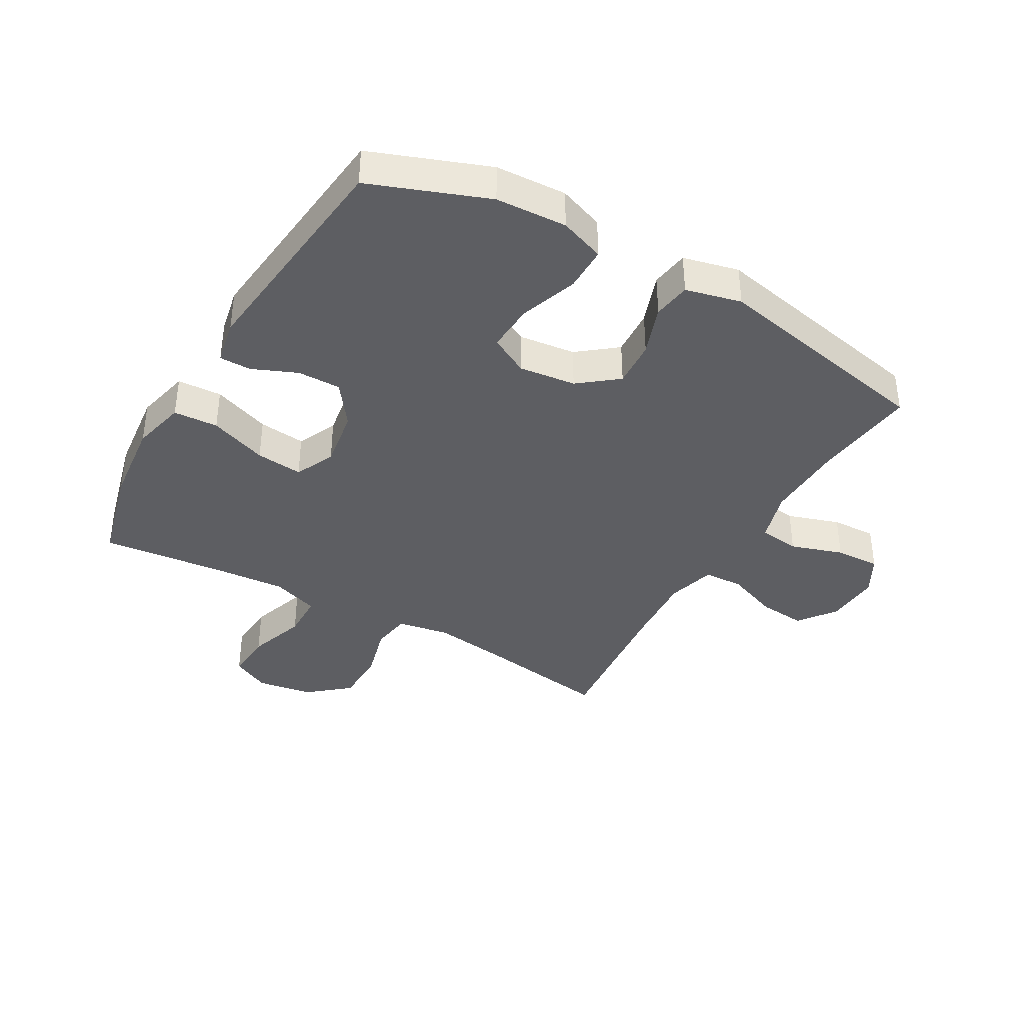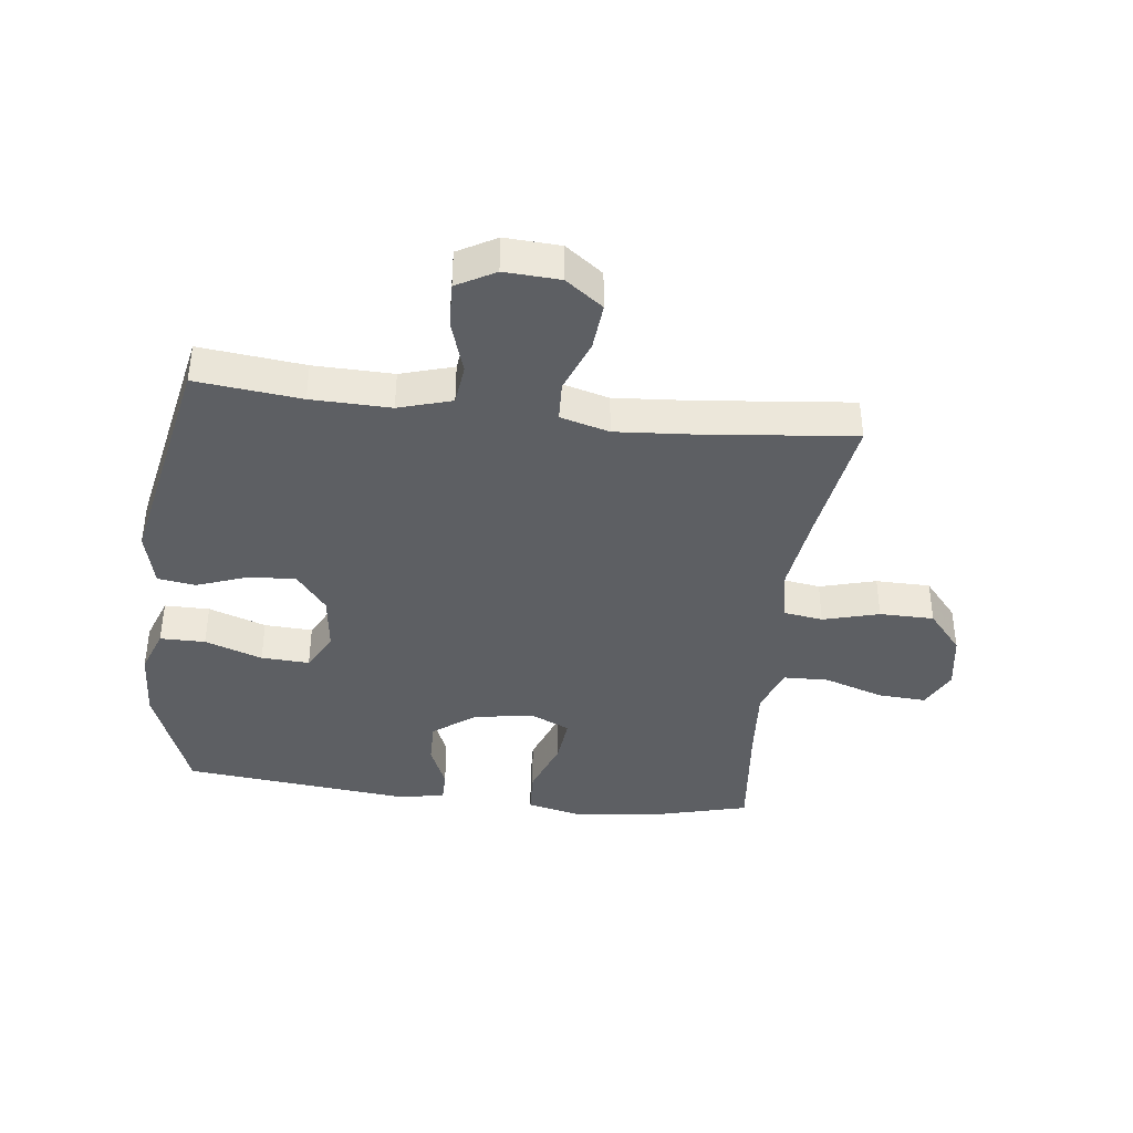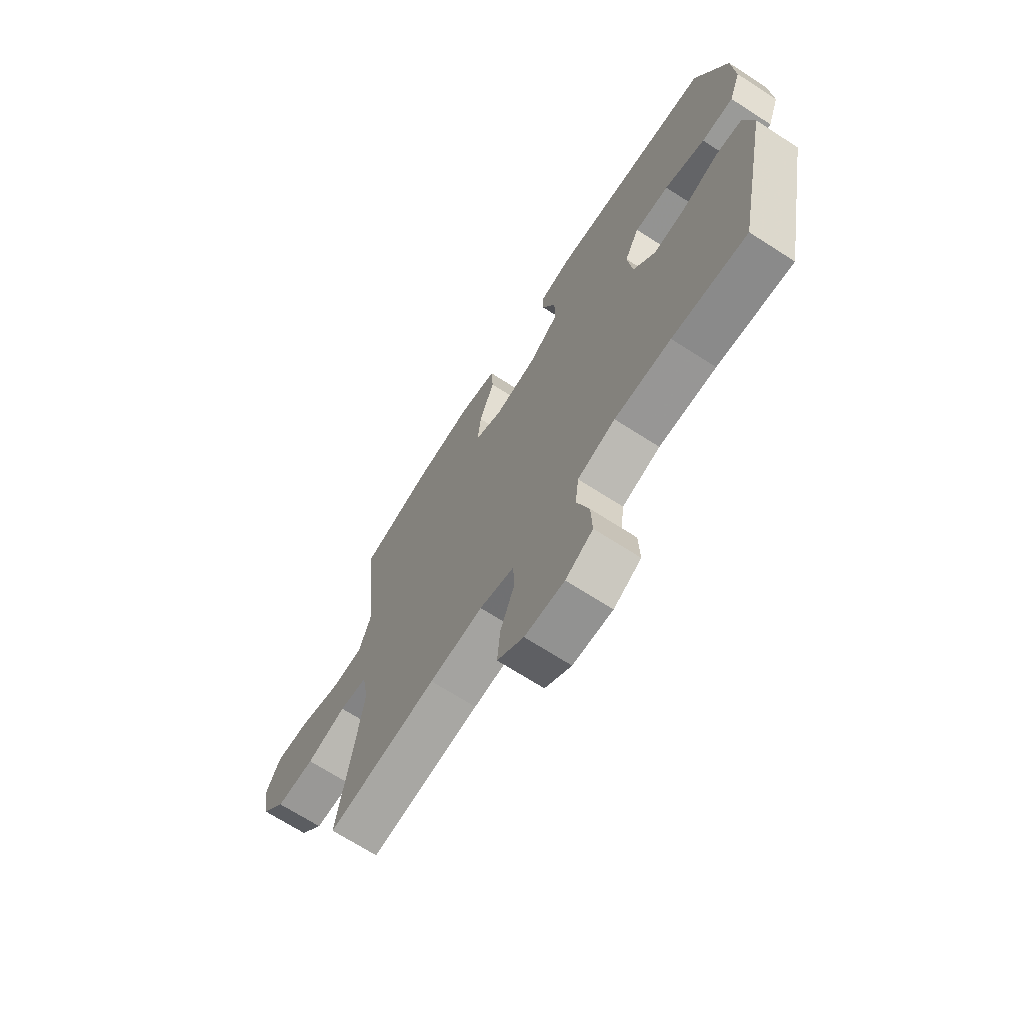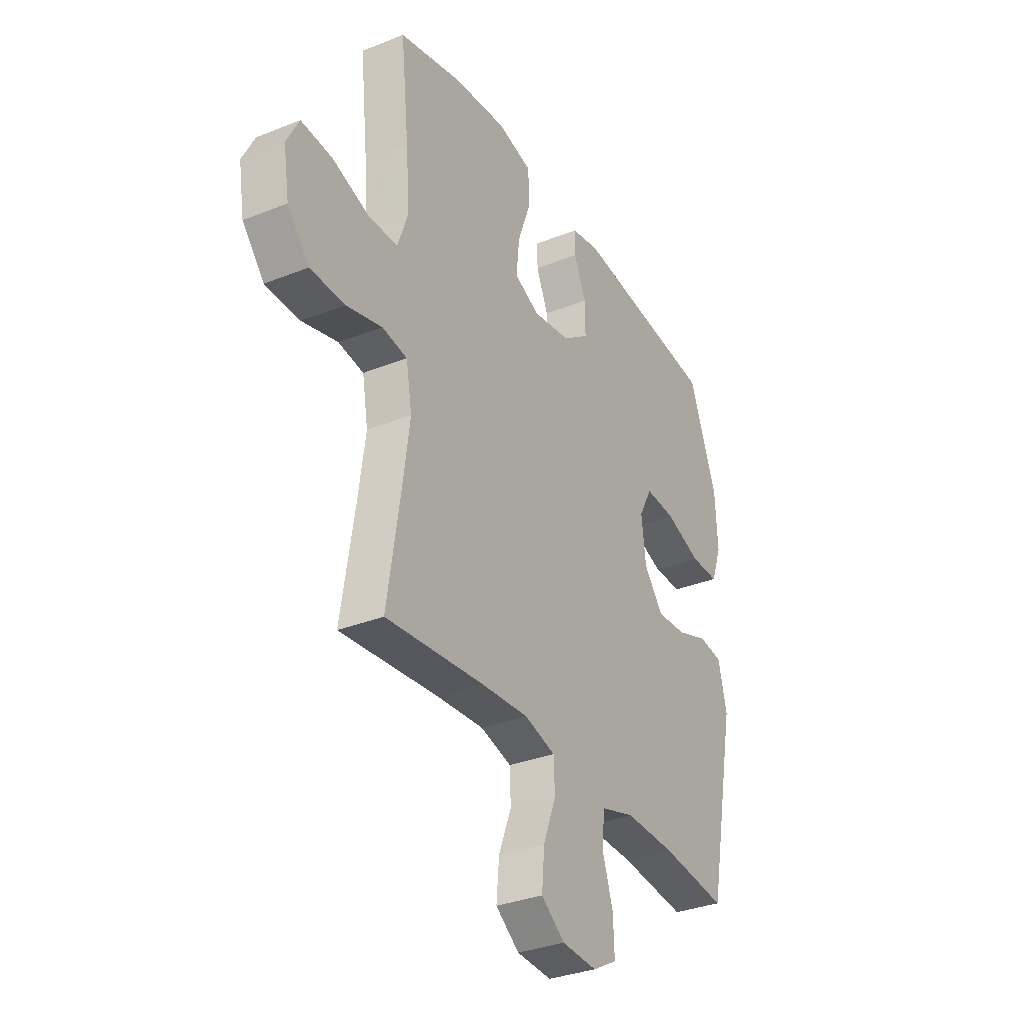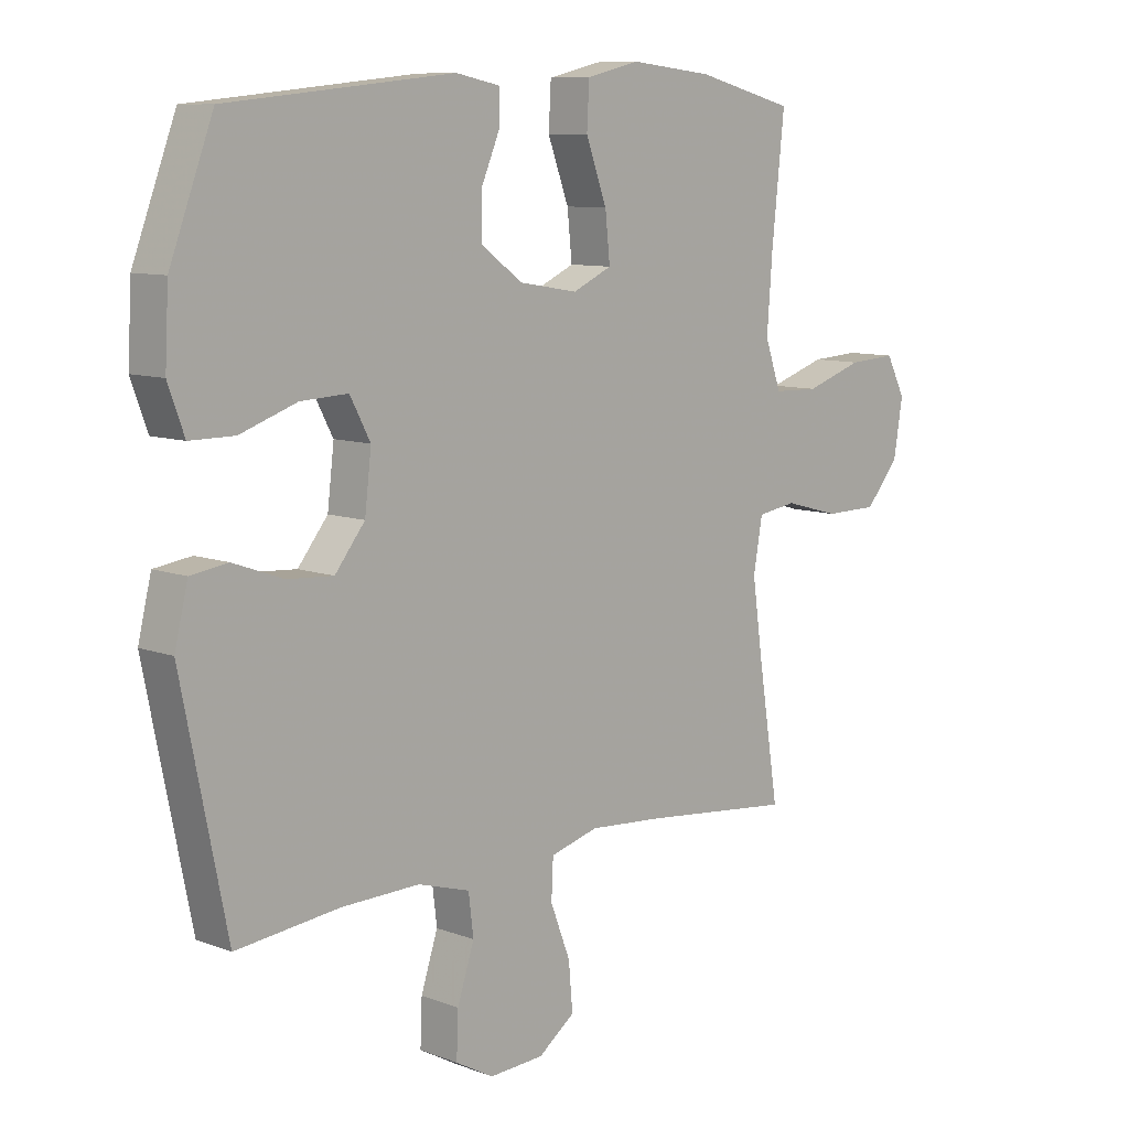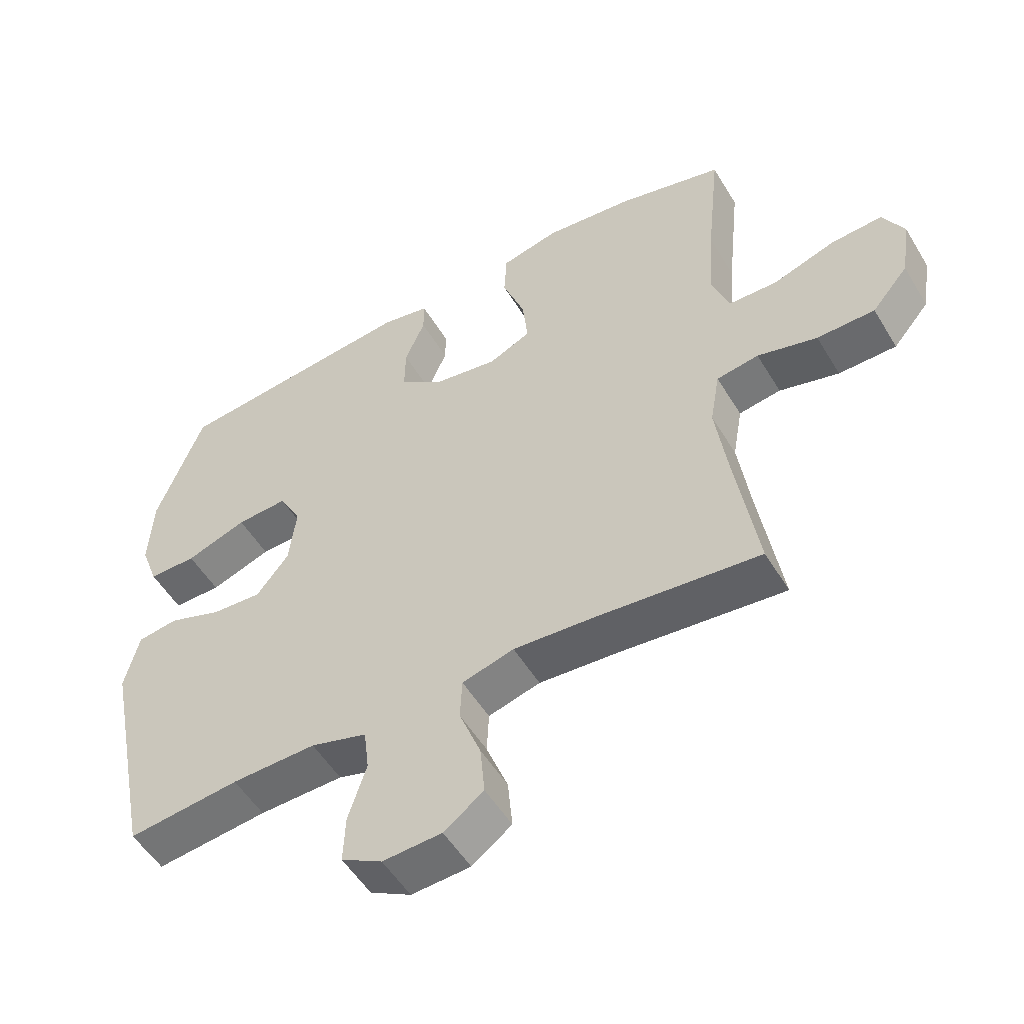
<metadata>
{"format":"obj","ext":"obj","renderer":"f3d","projection":"perspective","resolution":1024,"background":"white","views":[{"elev":-38.3,"azim":60.1,"up":"+Y"},{"elev":-39.8,"azim":173.2,"up":"+Y"},{"elev":-69.2,"azim":57.2,"up":"+Z"},{"elev":-33.0,"azim":-61.2,"up":"+Z"},{"elev":9.3,"azim":134.7,"up":"+Z"},{"elev":-52.8,"azim":-149.5,"up":"+Z"}]}
</metadata>
<code>
v -0.5 0.07 -0.5
v -0.466 0.07 -0.285
v -0.448 0.07 -0.157
v -0.463 0.07 -0.071
v -0.528 0.07 -0.061
v -0.62 0.07 -0.086
v -0.709 0.07 -0.085
v -0.765 0.07 -0.019
v -0.78 0.07 0.074
v -0.748 0.07 0.137
v -0.668 0.07 0.132
v -0.572 0.07 0.1
v -0.497 0.07 0.102
v -0.47 0.07 0.179
v -0.479 0.07 0.3
v -0.5 0.07 0.5
v -0.337 0.07 0.542
v -0.2 0.07 0.557
v -0.111 0.07 0.536
v -0.107 0.07 0.463
v -0.142 0.07 0.368
v -0.15 0.07 0.291
v -0.085 0.07 0.261
v 0.013 0.07 0.277
v 0.082 0.07 0.328
v 0.081 0.07 0.399
v 0.05 0.07 0.472
v 0.05 0.07 0.524
v 0.124 0.07 0.539
v 0.5 0.07 0.5
v 0.572 0.07 0.309
v 0.578 0.07 0.193
v 0.551 0.07 0.119
v 0.477 0.07 0.119
v 0.383 0.07 0.152
v 0.304 0.07 0.156
v 0.27 0.07 0.092
v 0.281 0.07 -0.001
v 0.331 0.07 -0.064
v 0.408 0.07 -0.059
v 0.491 0.07 -0.029
v 0.553 0.07 -0.038
v 0.575 0.07 -0.129
v 0.5 0.07 -0.5
v 0.328 0.07 -0.481
v 0.198 0.07 -0.478
v 0.111 0.07 -0.504
v 0.103 0.07 -0.571
v 0.131 0.07 -0.657
v 0.134 0.07 -0.731
v 0.071 0.07 -0.766
v -0.02 0.07 -0.761
v -0.081 0.07 -0.716
v -0.074 0.07 -0.638
v -0.041 0.07 -0.552
v -0.044 0.07 -0.487
v -0.124 0.07 -0.465
v -0.247 0.07 -0.474
v -0.5 0 -0.5
v -0.466 0 -0.285
v -0.448 0 -0.157
v -0.463 0 -0.071
v -0.528 0 -0.061
v -0.62 0 -0.086
v -0.709 0 -0.085
v -0.765 0 -0.019
v -0.78 0 0.074
v -0.748 0 0.137
v -0.668 0 0.132
v -0.572 0 0.1
v -0.497 0 0.102
v -0.47 0 0.179
v -0.479 0 0.3
v -0.5 0 0.5
v -0.337 0 0.542
v -0.2 0 0.557
v -0.111 0 0.536
v -0.107 0 0.463
v -0.142 0 0.368
v -0.15 0 0.291
v -0.085 0 0.261
v 0.013 0 0.277
v 0.082 0 0.328
v 0.081 0 0.399
v 0.05 0 0.472
v 0.05 0 0.524
v 0.124 0 0.539
v 0.5 0 0.5
v 0.572 0 0.309
v 0.578 0 0.193
v 0.551 0 0.119
v 0.477 0 0.119
v 0.383 0 0.152
v 0.304 0 0.156
v 0.27 0 0.092
v 0.281 0 -0.001
v 0.331 0 -0.064
v 0.408 0 -0.059
v 0.491 0 -0.029
v 0.553 0 -0.038
v 0.575 0 -0.129
v 0.5 0 -0.5
v 0.328 0 -0.481
v 0.198 0 -0.478
v 0.111 0 -0.504
v 0.103 0 -0.571
v 0.131 0 -0.657
v 0.134 0 -0.731
v 0.071 0 -0.766
v -0.02 0 -0.761
v -0.081 0 -0.716
v -0.074 0 -0.638
v -0.041 0 -0.552
v -0.044 0 -0.487
v -0.124 0 -0.465
v -0.247 0 -0.474
f 53 54 55
f 52 53 55
f 51 52 55
f 50 51 55
f 49 50 55
f 48 49 55
f 47 48 55 56
f 46 47 56 57
f 43 44 45
f 42 43 45
f 41 42 45
f 40 41 45
f 45 46 57
f 40 45 57
f 39 40 57
f 33 34 35
f 32 33 35
f 31 32 35
f 30 31 35
f 29 30 35
f 28 29 35
f 27 28 35
f 26 27 35
f 25 26 35 36
f 24 25 36 37
f 19 20 21
f 18 19 21
f 17 18 21
f 16 17 21
f 15 16 21
f 14 15 21 22
f 13 14 22 23
f 10 11 12
f 9 10 12
f 8 9 12
f 7 8 12
f 6 7 12
f 5 6 12
f 4 5 12 13
f 58 1 2
f 58 2 3
f 57 58 3
f 39 57 3
f 38 39 3
f 24 37 38
f 23 24 38
f 13 23 38
f 4 13 38
f 3 4 38
f 113 112 111
f 113 111 110
f 113 110 109
f 113 109 108
f 113 108 107
f 113 107 106
f 114 113 106 105
f 115 114 105 104
f 103 102 101
f 103 101 100
f 103 100 99
f 103 99 98
f 115 104 103
f 115 103 98
f 115 98 97
f 93 92 91
f 93 91 90
f 93 90 89
f 93 89 88
f 93 88 87
f 93 87 86
f 93 86 85
f 93 85 84
f 94 93 84 83
f 95 94 83 82
f 79 78 77
f 79 77 76
f 79 76 75
f 79 75 74
f 79 74 73
f 80 79 73 72
f 81 80 72 71
f 70 69 68
f 70 68 67
f 70 67 66
f 70 66 65
f 70 65 64
f 70 64 63
f 71 70 63 62
f 60 59 116
f 61 60 116
f 61 116 115
f 61 115 97
f 61 97 96
f 96 95 82
f 96 82 81
f 96 81 71
f 96 71 62
f 96 62 61
f 1 59 60 2
f 2 60 61 3
f 3 61 62 4
f 4 62 63 5
f 5 63 64 6
f 6 64 65 7
f 7 65 66 8
f 8 66 67 9
f 9 67 68 10
f 10 68 69 11
f 11 69 70 12
f 12 70 71 13
f 13 71 72 14
f 14 72 73 15
f 15 73 74 16
f 16 74 75 17
f 17 75 76 18
f 18 76 77 19
f 19 77 78 20
f 20 78 79 21
f 21 79 80 22
f 22 80 81 23
f 23 81 82 24
f 24 82 83 25
f 25 83 84 26
f 26 84 85 27
f 27 85 86 28
f 28 86 87 29
f 29 87 88 30
f 30 88 89 31
f 31 89 90 32
f 32 90 91 33
f 33 91 92 34
f 34 92 93 35
f 35 93 94 36
f 36 94 95 37
f 37 95 96 38
f 38 96 97 39
f 39 97 98 40
f 40 98 99 41
f 41 99 100 42
f 42 100 101 43
f 43 101 102 44
f 44 102 103 45
f 45 103 104 46
f 46 104 105 47
f 47 105 106 48
f 48 106 107 49
f 49 107 108 50
f 50 108 109 51
f 51 109 110 52
f 52 110 111 53
f 53 111 112 54
f 54 112 113 55
f 55 113 114 56
f 56 114 115 57
f 57 115 116 58
f 58 116 59 1

</code>
